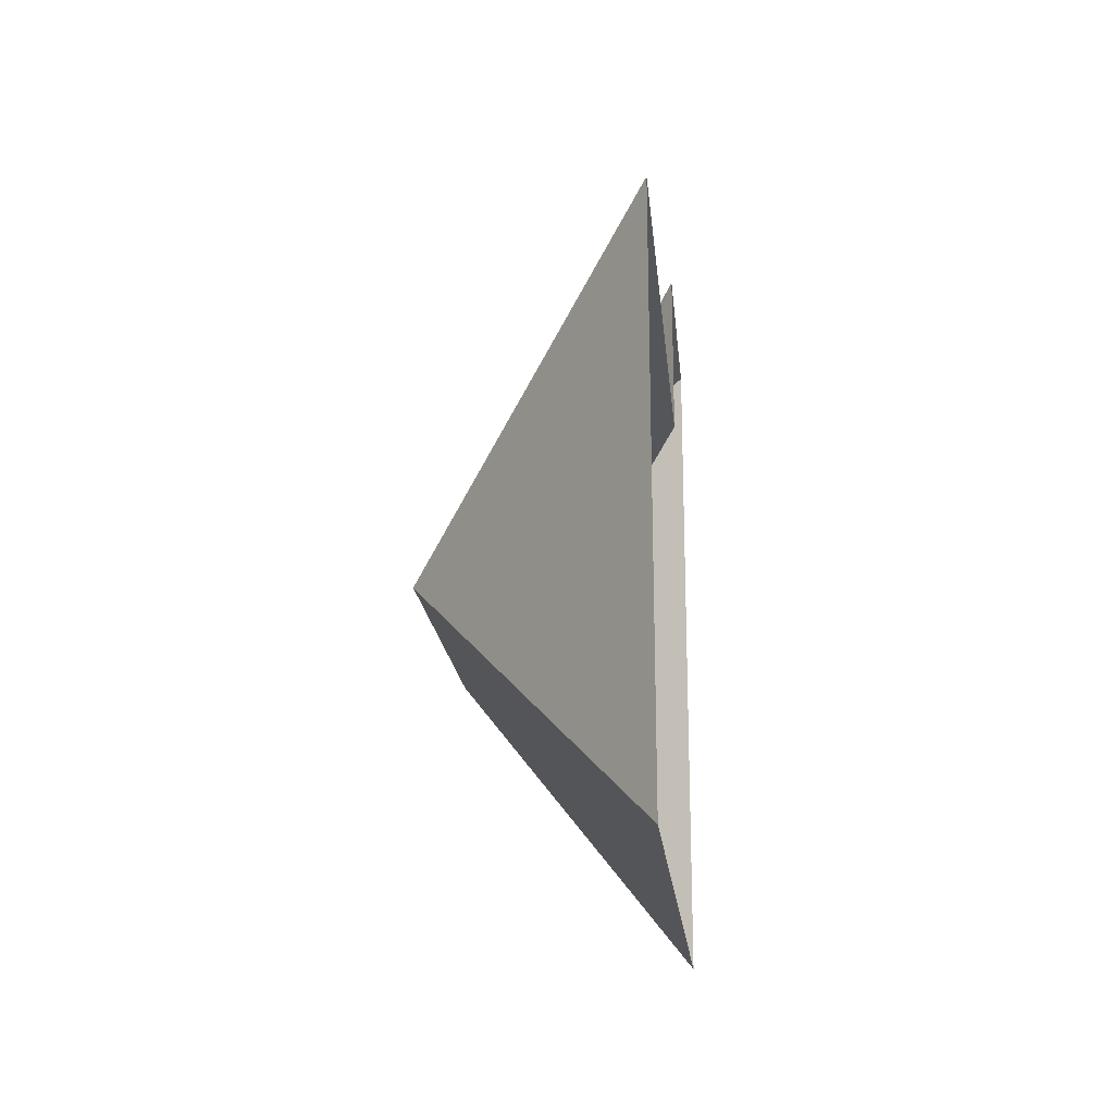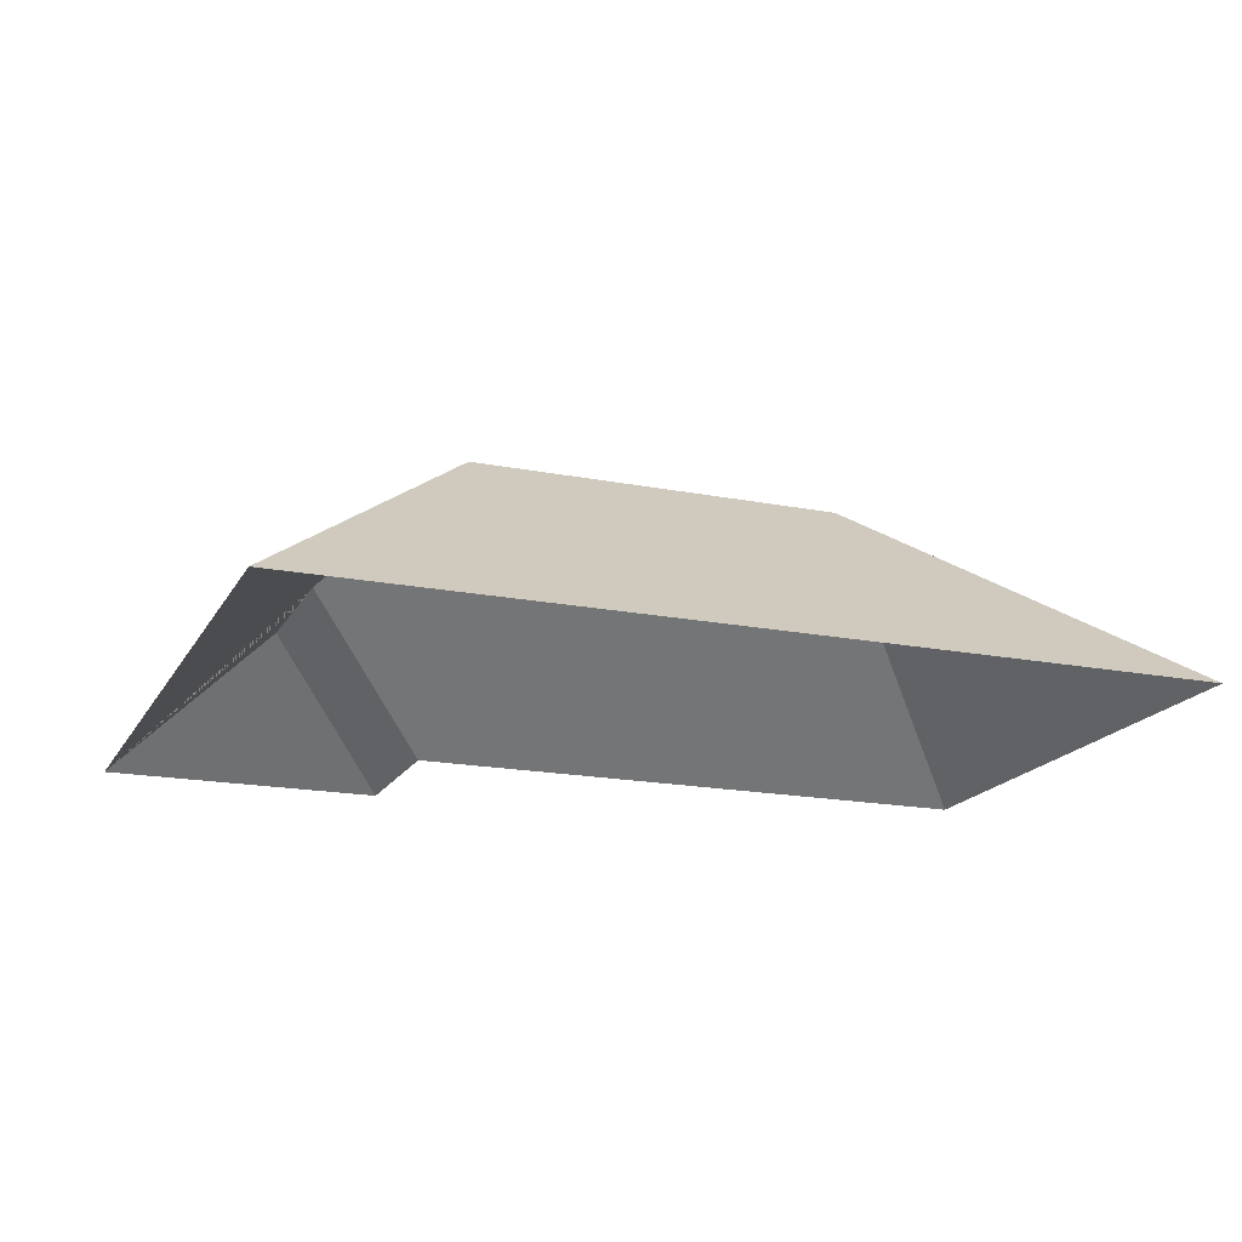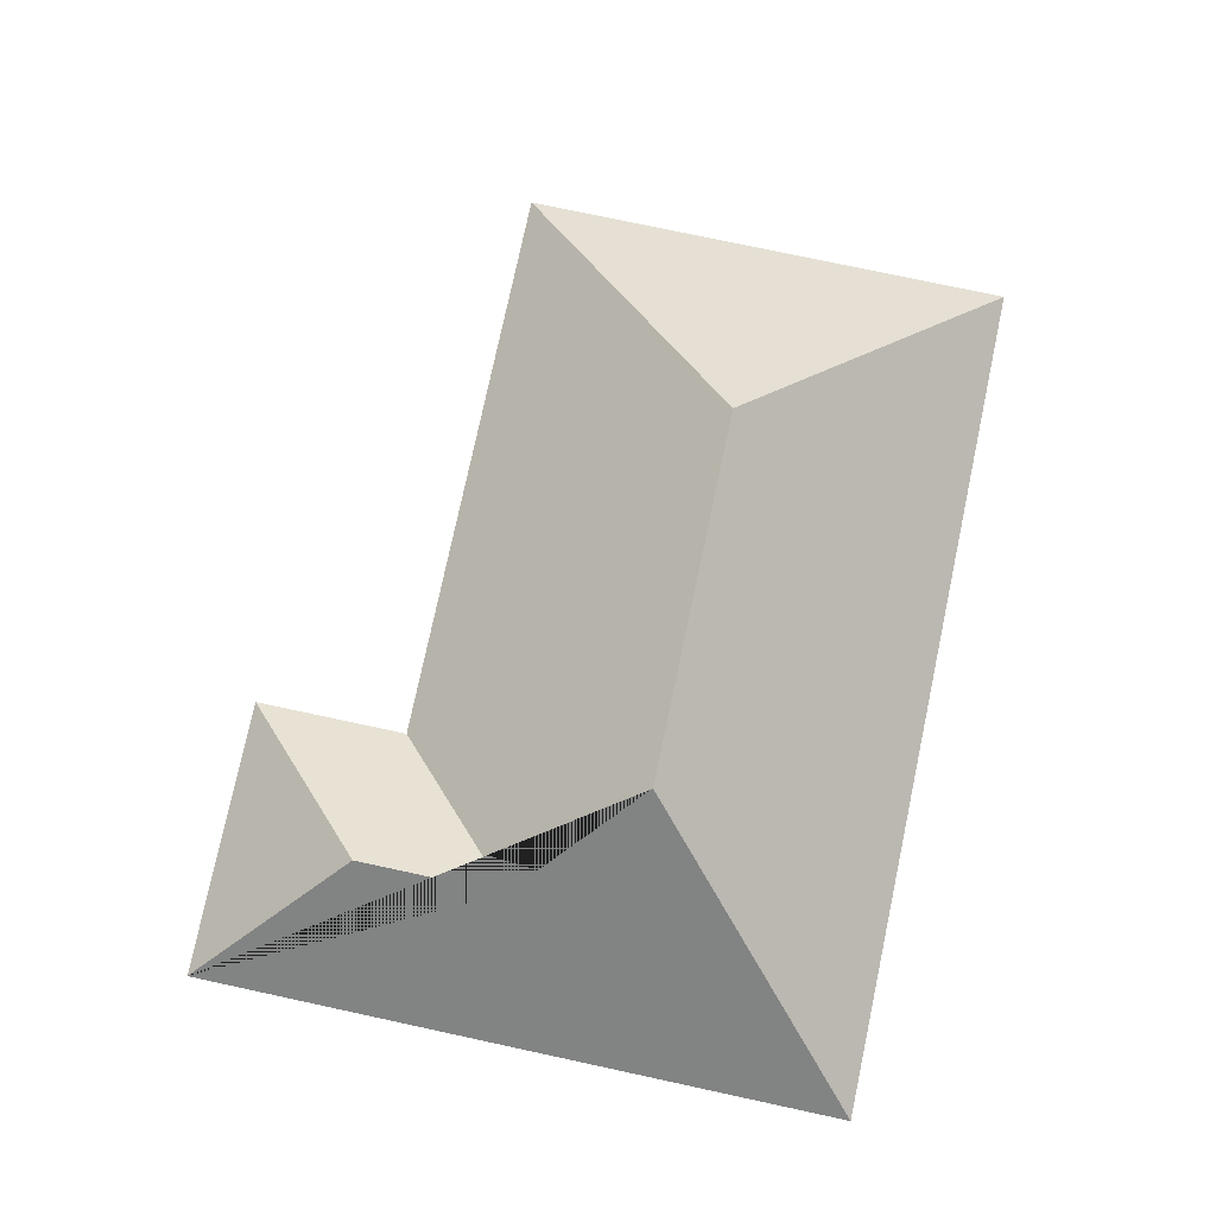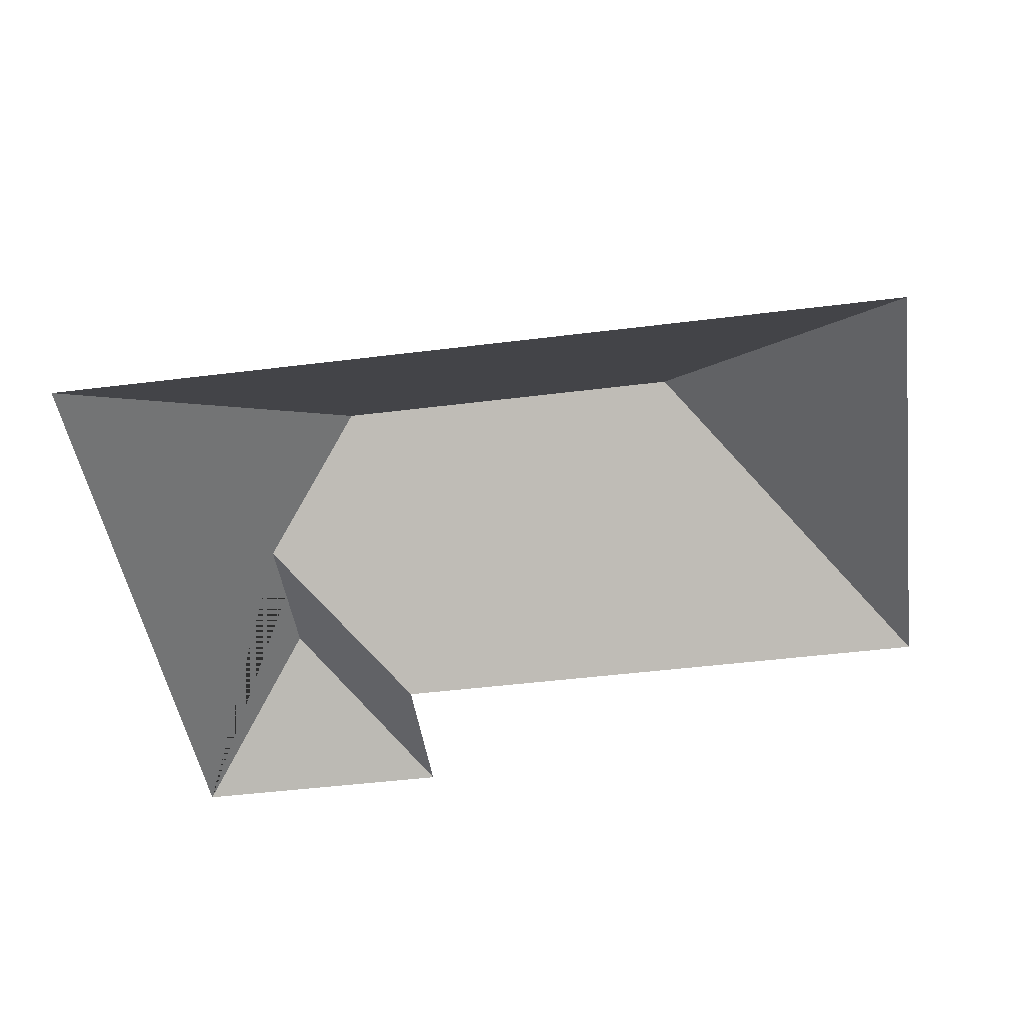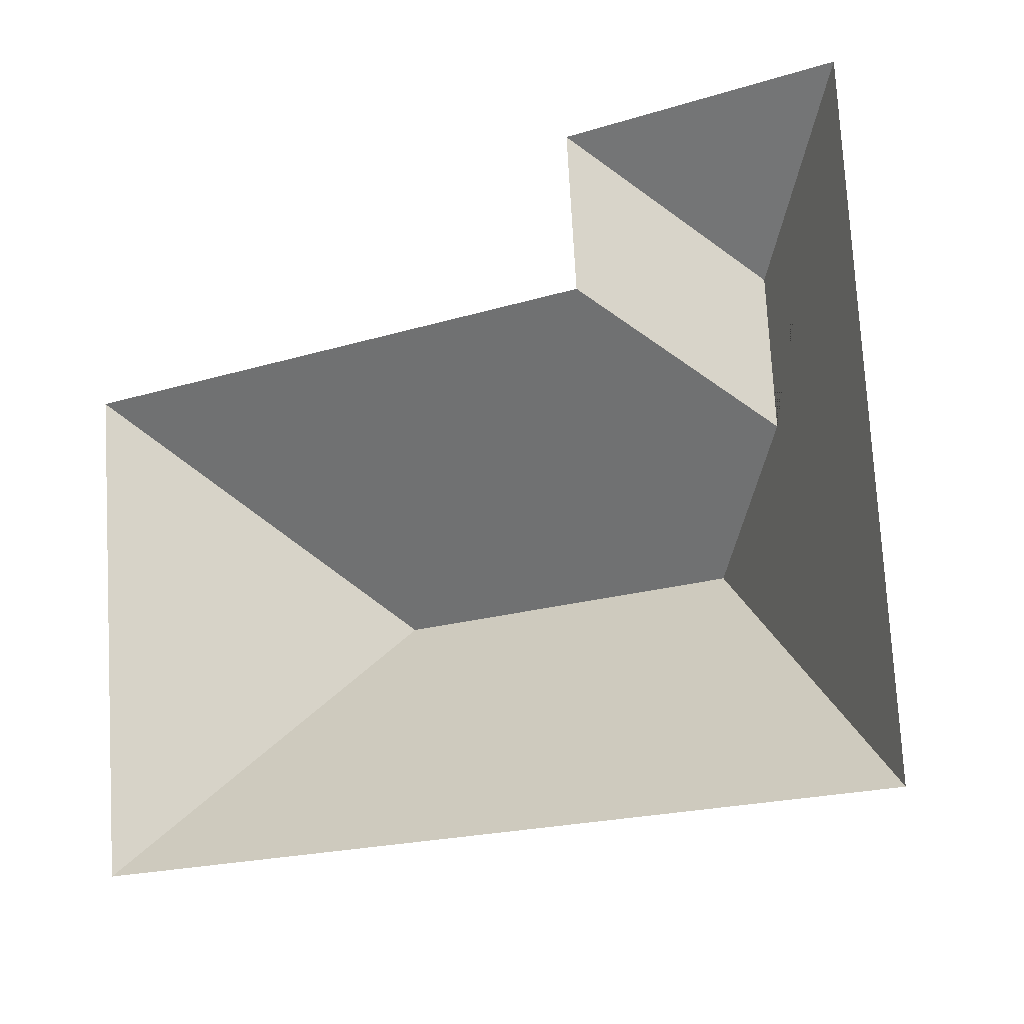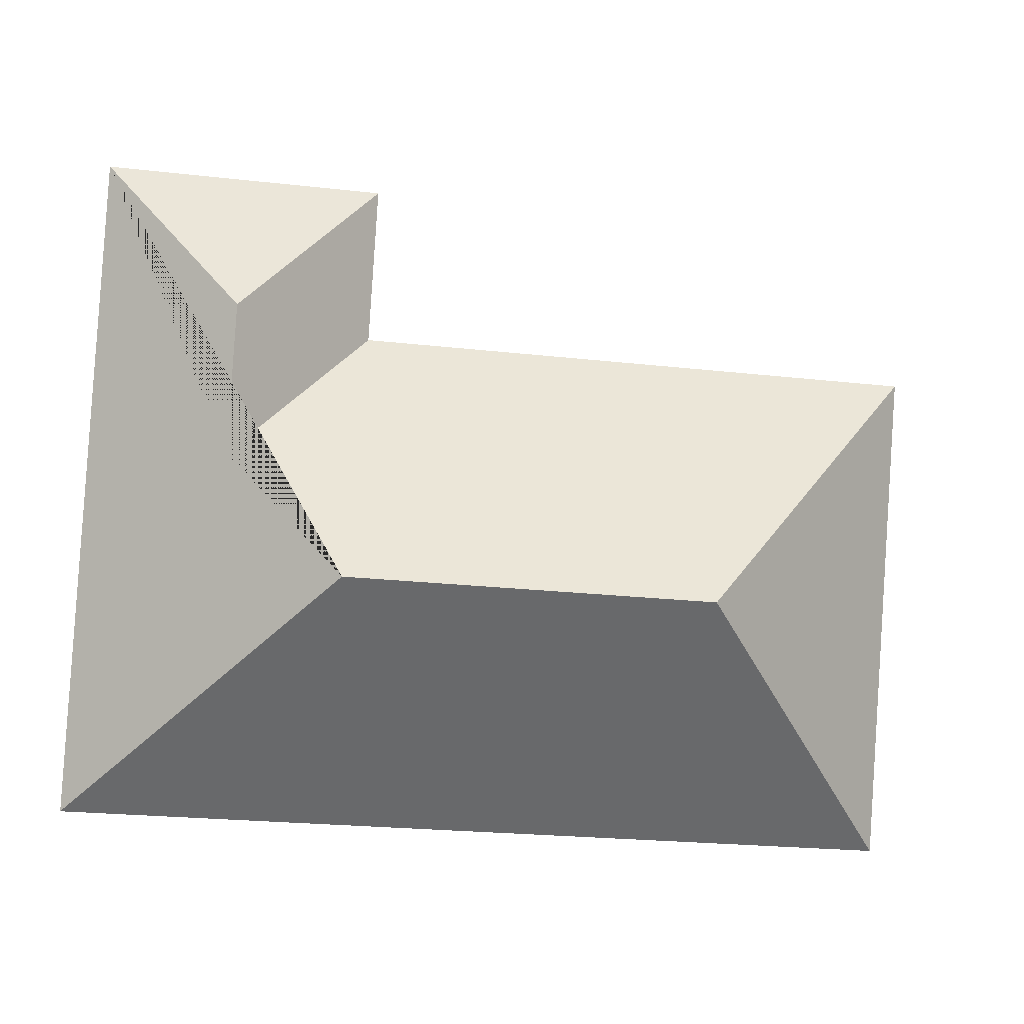
<metadata>
{"format":"obj","ext":"obj","renderer":"f3d","projection":"perspective","resolution":1024,"background":"white","views":[{"elev":-20.2,"azim":-85.2,"up":"+Z"},{"elev":-18.0,"azim":155.3,"up":"+Y"},{"elev":77.5,"azim":98.3,"up":"+Y"},{"elev":-46.6,"azim":-175.6,"up":"+Y"},{"elev":-11.8,"azim":30.2,"up":"+Z"},{"elev":-2.8,"azim":169.6,"up":"+Z"}]}
</metadata>
<code>
o CG10_500_037058_0036_roof
v 199.2 75 -17.65
v 290.3 75 -11.7
v 249.5 113.2 -62.74
v 202.5 75 -68.58
v 12.76 75 -80.98
v 252.7 113.2 -111
v 98.7 145 -159
v 218.7 145 -151.2
v 23.54 75 -246.3
v 304.7 75 -228
v 199.2 0 -17.65
v 290.3 0 -11.7
v 304.7 0 -228
v 23.54 0 -246.3
v 12.76 0 -80.98
v 202.5 0 -68.58
f 5 4 6 8 7
f 5 7 9
f 7 8 10 9
f 1 3 6 4
f 1 2 3
f 2 3 6 8 10

</code>
